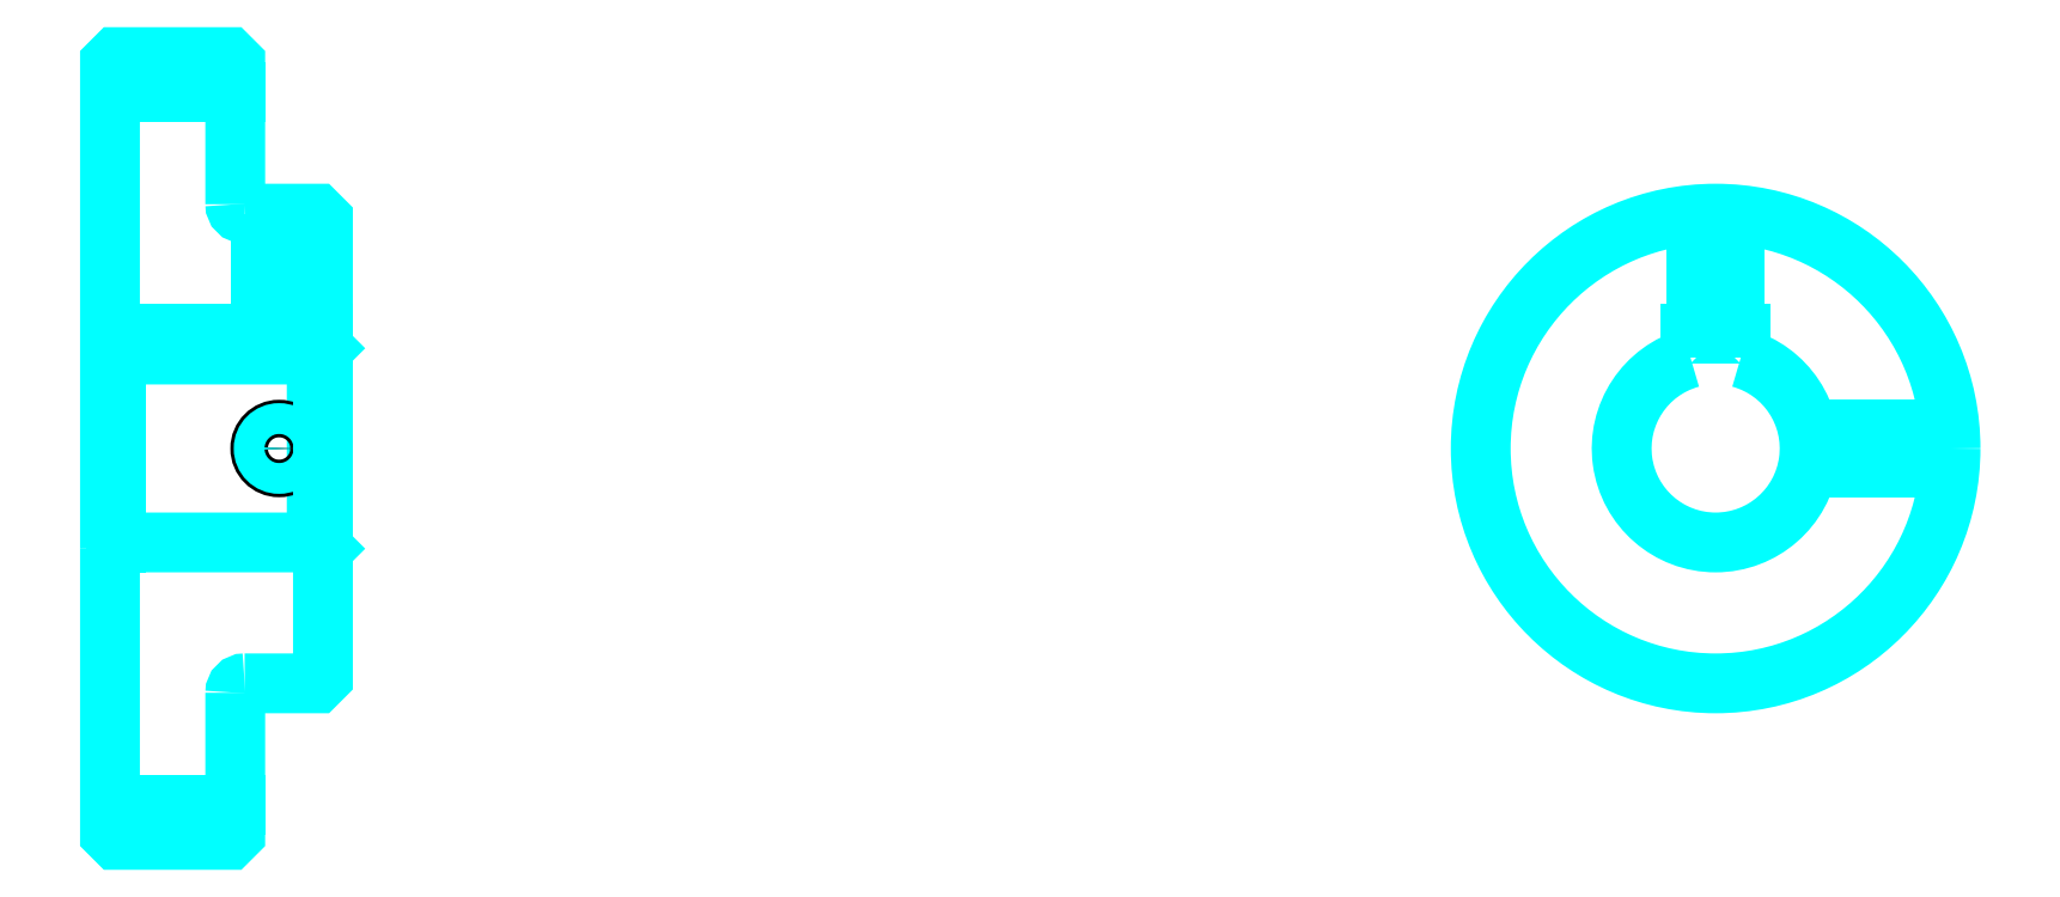
<metadata>
{"format":"dxf","ext":"dxf","renderer":"ezdxf+matplotlib","layout":"modelspace","background":"white","min_lineweight":24,"dpi":150}
</metadata>
<code>
0
SECTION
2
ENTITIES
0
LINE
8
0
10
191.9
20
250
30
0
11
211.9
21
250
31
0
0
LINE
8
0
10
191.9
20
136.2
30
0
11
211.9
21
136.2
31
0
0
LINE
8
0
10
224.9
20
178.1
30
0
11
225.9
21
177.1
31
0
0
LINE
8
0
10
224.9
20
208.1
30
0
11
225.9
21
209.1
31
0
0
LINE
8
0
10
192.9
20
208.1
30
0
11
192.9
21
178.1
31
0
0
POLYLINE
8
0
66
1
10
0
20
0
30
0
70
2
0
VERTEX
8
0
10
191.9
20
177.1
30
0
70
0
0
VERTEX
8
0
10
192.9
20
178.1
30
0
70
0
0
VERTEX
8
0
10
224.9
20
178.1
30
0
70
0
0
VERTEX
8
0
10
224.9
20
208.1
30
0
70
0
0
VERTEX
8
0
10
192.9
20
208.1
30
0
70
0
0
VERTEX
8
0
10
191.9
20
209.1
30
0
70
0
0
SEQEND
8
0
0
ARC
8
0
10
213.4
20
232.1
30
0
40
1.5
50
180
51
270
0
ARC
8
0
10
213.4
20
154.1
30
0
40
1.5
50
90
51
180
0
ARC
8
0
10
448.3
20
193.1
30
0
40
15
50
105.5
51
74.53
0
POLYLINE
8
0
66
1
10
0
20
0
30
0
70
2
0
VERTEX
8
0
10
452.3
20
207.6
30
0
70
0
0
VERTEX
8
0
10
452.3
20
211.4
30
0
70
0
0
VERTEX
8
0
10
444.3
20
211.4
30
0
70
0
0
VERTEX
8
0
10
444.3
20
207.6
30
0
70
0
0
SEQEND
8
0
0
LINE
8
0
10
191.9
20
211.4
30
0
11
225.9
21
211.4
31
0
0
POLYLINE
8
0
66
1
10
0
20
0
30
0
70
2
0
VERTEX
8
0
10
221.9
20
230.6
30
0
70
0
0
VERTEX
8
0
10
221.9
20
211.4
30
0
70
0
0
SEQEND
8
0
0
POLYLINE
8
0
66
1
10
0
20
0
30
0
70
2
0
VERTEX
8
0
10
215.9
20
230.6
30
0
70
0
0
VERTEX
8
0
10
215.9
20
211.4
30
0
70
0
0
SEQEND
8
0
0
POLYLINE
8
0
66
1
10
0
20
0
30
0
70
2
0
VERTEX
8
0
10
221.4
20
230.6
30
0
70
0
0
VERTEX
8
0
10
221.4
20
211.4
30
0
70
0
0
SEQEND
8
0
0
POLYLINE
8
0
66
1
10
0
20
0
30
0
70
2
0
VERTEX
8
0
10
216.5
20
230.6
30
0
70
0
0
VERTEX
8
0
10
216.5
20
211.4
30
0
70
0
0
SEQEND
8
0
0
POLYLINE
8
0
66
1
10
0
20
0
30
0
70
2
0
VERTEX
8
0
10
445.3
20
211.4
30
0
70
0
0
VERTEX
8
0
10
445.3
20
230.5
30
0
70
0
0
SEQEND
8
0
0
POLYLINE
8
0
66
1
10
0
20
0
30
0
70
2
0
VERTEX
8
0
10
451.3
20
211.4
30
0
70
0
0
VERTEX
8
0
10
451.3
20
230.5
30
0
70
0
0
SEQEND
8
0
0
POLYLINE
8
0
66
1
10
0
20
0
30
0
70
2
0
VERTEX
8
0
10
445.8
20
211.4
30
0
70
0
0
VERTEX
8
0
10
445.8
20
230.5
30
0
70
0
0
SEQEND
8
0
0
POLYLINE
8
0
66
1
10
0
20
0
30
0
70
2
0
VERTEX
8
0
10
450.7
20
211.4
30
0
70
0
0
VERTEX
8
0
10
450.7
20
230.5
30
0
70
0
0
SEQEND
8
0
0
CIRCLE
8
0
10
218.9
20
193.1
30
0
40
3
0
CIRCLE
8
0
10
218.9
20
193.1
30
0
40
2.46
0
POLYLINE
8
0
66
1
10
0
20
0
30
0
70
2
0
VERTEX
8
0
10
463
20
196.1
30
0
70
0
0
VERTEX
8
0
10
485.6
20
196.1
30
0
70
0
0
SEQEND
8
0
0
POLYLINE
8
0
66
1
10
0
20
0
30
0
70
2
0
VERTEX
8
0
10
463
20
190.1
30
0
70
0
0
VERTEX
8
0
10
485.6
20
190.1
30
0
70
0
0
SEQEND
8
0
0
POLYLINE
8
0
66
1
10
0
20
0
30
0
70
2
0
VERTEX
8
0
10
463.1
20
195.6
30
0
70
0
0
VERTEX
8
0
10
485.7
20
195.6
30
0
70
0
0
SEQEND
8
0
0
POLYLINE
8
0
66
1
10
0
20
0
30
0
70
2
0
VERTEX
8
0
10
463.1
20
190.7
30
0
70
0
0
VERTEX
8
0
10
485.7
20
190.7
30
0
70
0
0
SEQEND
8
0
0
POLYLINE
8
0
66
1
10
0
20
0
30
0
70
2
0
VERTEX
8
0
10
191.9
20
177.1
30
0
70
0
0
VERTEX
8
0
10
191.9
20
131.6
30
0
70
0
0
VERTEX
8
0
10
192.9
20
130.6
30
0
70
0
0
VERTEX
8
0
10
210.9
20
130.6
30
0
70
0
0
VERTEX
8
0
10
211.9
20
131.6
30
0
70
0
0
VERTEX
8
0
10
211.9
20
154.1
30
0
70
0
0
SEQEND
8
0
0
POLYLINE
8
0
66
1
10
0
20
0
30
0
70
2
0
VERTEX
8
0
10
213.4
20
155.6
30
0
70
0
0
VERTEX
8
0
10
224.9
20
155.6
30
0
70
0
0
VERTEX
8
0
10
225.9
20
156.6
30
0
70
0
0
VERTEX
8
0
10
225.9
20
229.6
30
0
70
0
0
VERTEX
8
0
10
224.9
20
230.6
30
0
70
0
0
VERTEX
8
0
10
213.4
20
230.6
30
0
70
0
0
SEQEND
8
0
0
POLYLINE
8
0
66
1
10
0
20
0
30
0
70
2
0
VERTEX
8
0
10
211.9
20
232.1
30
0
70
0
0
VERTEX
8
0
10
211.9
20
254.6
30
0
70
0
0
VERTEX
8
0
10
210.9
20
255.6
30
0
70
0
0
VERTEX
8
0
10
192.9
20
255.6
30
0
70
0
0
VERTEX
8
0
10
191.9
20
254.6
30
0
70
0
0
VERTEX
8
0
10
191.9
20
177.1
30
0
70
0
0
SEQEND
8
0
0
CIRCLE
8
0
10
448.3
20
193.1
30
0
40
37.5
0
ENDSEC
0
EOF

</code>
